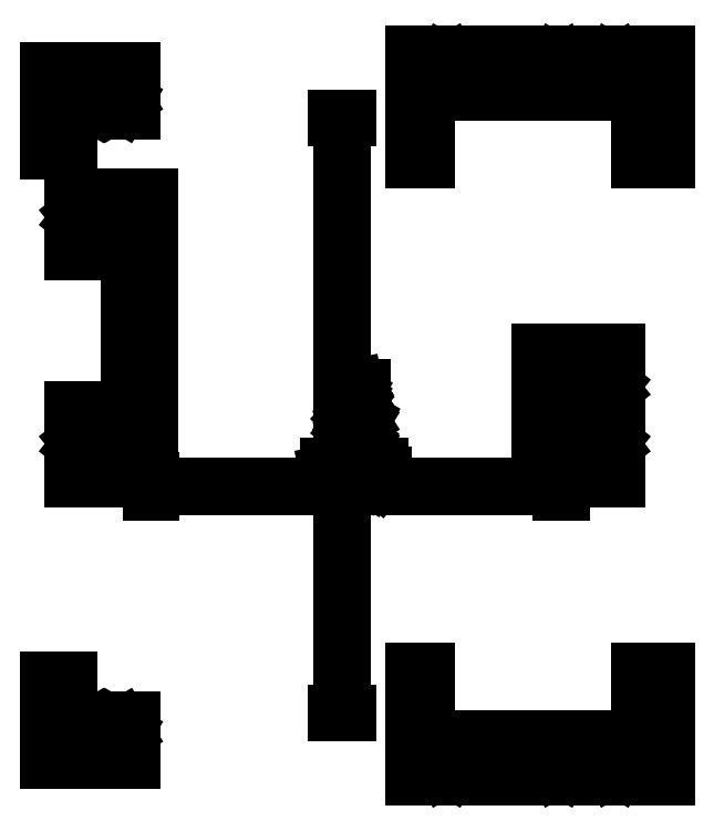
<metadata>
{"format":"dxf","ext":"dxf","renderer":"ezdxf+matplotlib","layout":"modelspace","background":"white","min_lineweight":24,"dpi":150}
</metadata>
<code>
0
SECTION
2
ENTITIES
0
LINE
8
0
10
-214
11
-214
20
-17
21
12
0
LINE
8
0
10
-214
11
-206
20
12
21
12
0
LINE
8
0
10
-206
11
-206
20
12
21
-2
0
LINE
8
0
10
-206
11
-184
20
-2
21
-2
0
LINE
8
0
10
-184
11
-184
20
-2
21
-17
0
LINE
8
0
10
-184
11
-214
20
-17
21
-17
0
LINE
8
0
10
-214
11
-214
20
198
21
227
0
LINE
8
0
10
-214
11
-184
20
227
21
227
0
LINE
8
0
10
-184
11
-184
20
227
21
212
0
LINE
8
0
10
-184
11
-206
20
212
21
212
0
LINE
8
0
10
-206
11
-206
20
212
21
198
0
LINE
8
0
10
-206
11
-214
20
198
21
198
0
LINE
8
0
10
-205.5
11
-205.5
20
82.4
21
107.5
0
LINE
8
0
10
-205.5
11
-185.5
20
107.5
21
107.5
0
LINE
8
0
10
-185.5
11
-185.5
20
107.5
21
162.4
0
LINE
8
0
10
-185.5
11
-205.5
20
162.4
21
162.4
0
LINE
8
0
10
-205.5
11
-205.5
20
162.4
21
182.4
0
LINE
8
0
10
-205.5
11
-177.5
20
182.4
21
182.4
0
LINE
8
0
10
-177.5
11
-177.5
20
182.4
21
82.5
0
LINE
8
0
10
-177.5
11
-177.2
20
82.5
21
82.5
0
LINE
8
0
10
-177.2
11
-177.2
20
82.5
21
80.25
0
LINE
8
0
10
-177.2
11
-110.2
20
80.25
21
80.25
0
LINE
8
0
10
-110.2
11
-110.2
20
80.25
21
84.38
0
LINE
8
0
10
-110.2
11
-110.3
20
84.38
21
84.4
0
LINE
8
0
10
-110.3
11
-111
20
84.4
21
83.76
0
LINE
8
0
10
-111
11
-111.6
20
83.76
21
84.06
0
LINE
8
0
10
-111.6
11
-111.8
20
84.06
21
84.99
0
LINE
8
0
10
-111.8
11
-111.8
20
84.99
21
87.5
0
LINE
8
0
10
-111.8
11
-111.2
20
87.5
21
87.5
0
LINE
8
0
10
-111.2
11
-111.2
20
87.5
21
85.23
0
LINE
8
0
10
-111.2
11
-111.2
20
85.23
21
84.72
0
LINE
8
0
10
-111.2
11
-111.1
20
84.72
21
84.46
0
LINE
8
0
10
-111.1
11
-110.8
20
84.46
21
84.51
0
LINE
8
0
10
-110.8
11
-110.4
20
84.51
21
84.8
0
LINE
8
0
10
-110.4
11
-110.3
20
84.8
21
85.37
0
LINE
8
0
10
-110.3
11
-110.3
20
85.37
21
87.5
0
LINE
8
0
10
-110.3
11
-110.2
20
87.5
21
87.5
0
LINE
8
0
10
-110.2
11
-110.2
20
87.5
21
209.8
0
LINE
8
0
10
-110.2
11
-112.5
20
209.8
21
209.8
0
LINE
8
0
10
-112.5
11
-112.5
20
209.8
21
210.2
0
LINE
8
0
10
-112.5
11
-107.5
20
210.2
21
210.2
0
LINE
8
0
10
-107.5
11
-107.5
20
210.2
21
209.8
0
LINE
8
0
10
-107.5
11
-109.8
20
209.8
21
209.8
0
LINE
8
0
10
-109.8
11
-109.8
20
209.8
21
84.95
0
LINE
8
0
10
-109.8
11
-109.7
20
84.95
21
84.63
0
LINE
8
0
10
-109.7
11
-109.5
20
84.63
21
84.48
0
LINE
8
0
10
-109.5
11
-109.3
20
84.48
21
84.65
0
LINE
8
0
10
-109.3
11
-109
20
84.65
21
84.87
0
LINE
8
0
10
-109
11
-109
20
84.87
21
85.63
0
LINE
8
0
10
-109
11
-109.1
20
85.63
21
87.47
0
LINE
8
0
10
-109.1
11
-108.4
20
87.47
21
87.5
0
LINE
8
0
10
-108.4
11
-108.4
20
87.5
21
83.84
0
LINE
8
0
10
-108.4
11
-108.8
20
83.84
21
83.84
0
LINE
8
0
10
-108.8
11
-108.8
20
83.84
21
84.35
0
LINE
8
0
10
-108.8
11
-109.1
20
84.35
21
83.92
0
LINE
8
0
10
-109.1
11
-109.6
20
83.92
21
83.76
0
LINE
8
0
10
-109.6
11
-109.8
20
83.76
21
83.83
0
LINE
8
0
10
-109.8
11
-109.8
20
83.83
21
80.25
0
LINE
8
0
10
-109.8
11
-32.75
20
80.25
21
80.25
0
LINE
8
0
10
-32.75
11
-32.75
20
80.25
21
82.4
0
LINE
8
0
10
-32.75
11
-40.5
20
82.4
21
82.4
0
LINE
8
0
10
-40.5
11
-40.5
20
82.4
21
127.6
0
LINE
8
0
10
-40.5
11
-12.5
20
127.6
21
127.6
0
LINE
8
0
10
-12.5
11
-12.5
20
127.6
21
82.4
0
LINE
8
0
10
-12.5
11
-32.25
20
82.4
21
82.4
0
LINE
8
0
10
-32.25
11
-32.25
20
82.4
21
77.5
0
LINE
8
0
10
-32.25
11
-32.75
20
77.5
21
77.5
0
LINE
8
0
10
-32.75
11
-32.75
20
77.5
21
79.75
0
LINE
8
0
10
-32.75
11
-109.8
20
79.75
21
79.75
0
LINE
8
0
10
-109.8
11
-109.8
20
79.75
21
0.25
0
LINE
8
0
10
-109.8
11
-107.5
20
0.25
21
0.25
0
LINE
8
0
10
-107.5
11
-107.5
20
0.25
21
-0.25
0
LINE
8
0
10
-107.5
11
-112.5
20
-0.25
21
-0.25
0
LINE
8
0
10
-112.5
11
-112.5
20
-0.25
21
0.25
0
LINE
8
0
10
-112.5
11
-110.2
20
0.25
21
0.25
0
LINE
8
0
10
-110.2
11
-110.2
20
0.25
21
79.75
0
LINE
8
0
10
-110.2
11
-177.2
20
79.75
21
79.75
0
LINE
8
0
10
-177.2
11
-177.2
20
79.75
21
77.5
0
LINE
8
0
10
-177.2
11
-177.8
20
77.5
21
77.5
0
LINE
8
0
10
-177.8
11
-177.8
20
77.5
21
82.4
0
LINE
8
0
10
-177.8
11
-205.5
20
82.4
21
82.4
0
LINE
8
0
10
-203.4
11
-203.4
20
93.92
21
96.08
0
LINE
8
0
10
-203.4
11
-201.7
20
96.08
21
97.44
0
LINE
8
0
10
-201.7
11
-199.6
20
97.44
21
96.95
0
LINE
8
0
10
-199.6
11
-198.7
20
96.95
21
95
0
LINE
8
0
10
-198.7
11
-199.6
20
95
21
93.05
0
LINE
8
0
10
-199.6
11
-201.7
20
93.05
21
92.56
0
LINE
8
0
10
-201.7
11
-203.4
20
92.56
21
93.92
0
LINE
8
0
10
-203.4
11
-203.4
20
173.8
21
176
0
LINE
8
0
10
-203.4
11
-201.7
20
176
21
177.3
0
LINE
8
0
10
-201.7
11
-199.6
20
177.3
21
176.9
0
LINE
8
0
10
-199.6
11
-198.7
20
176.9
21
174.9
0
LINE
8
0
10
-198.7
11
-199.6
20
174.9
21
172.9
0
LINE
8
0
10
-199.6
11
-201.7
20
172.9
21
172.5
0
LINE
8
0
10
-201.7
11
-203.4
20
172.5
21
173.8
0
LINE
8
0
10
-201.5
11
-200.2
20
-6.6
21
-4.435
0
LINE
8
0
10
-200.2
11
-197.8
20
-4.435
21
-4.435
0
LINE
8
0
10
-197.8
11
-196.5
20
-4.435
21
-6.6
0
LINE
8
0
10
-196.5
11
-197.8
20
-6.6
21
-8.765
0
LINE
8
0
10
-197.8
11
-200.2
20
-8.765
21
-8.765
0
LINE
8
0
10
-200.2
11
-201.5
20
-8.765
21
-6.6
0
LINE
8
0
10
-201.5
11
-200.2
20
216.6
21
218.8
0
LINE
8
0
10
-200.2
11
-197.8
20
218.8
21
218.8
0
LINE
8
0
10
-197.8
11
-196.5
20
218.8
21
216.6
0
LINE
8
0
10
-196.5
11
-197.8
20
216.6
21
214.4
0
LINE
8
0
10
-197.8
11
-200.2
20
214.4
21
214.4
0
LINE
8
0
10
-200.2
11
-201.5
20
214.4
21
216.6
0
LINE
8
0
10
-193.4
11
-193.4
20
93.92
21
96.08
0
LINE
8
0
10
-193.4
11
-191.7
20
96.08
21
97.44
0
LINE
8
0
10
-191.7
11
-189.6
20
97.44
21
96.95
0
LINE
8
0
10
-189.6
11
-188.7
20
96.95
21
95
0
LINE
8
0
10
-188.7
11
-189.6
20
95
21
93.05
0
LINE
8
0
10
-189.6
11
-191.7
20
93.05
21
92.56
0
LINE
8
0
10
-191.7
11
-193.4
20
92.56
21
93.92
0
LINE
8
0
10
-193.4
11
-193.4
20
173.8
21
176
0
LINE
8
0
10
-193.4
11
-191.7
20
176
21
177.3
0
LINE
8
0
10
-191.7
11
-189.6
20
177.3
21
176.9
0
LINE
8
0
10
-189.6
11
-188.7
20
176.9
21
174.9
0
LINE
8
0
10
-188.7
11
-189.6
20
174.9
21
172.9
0
LINE
8
0
10
-189.6
11
-191.7
20
172.9
21
172.5
0
LINE
8
0
10
-191.7
11
-193.4
20
172.5
21
173.8
0
LINE
8
0
10
-191.5
11
-190.2
20
-6.6
21
-4.435
0
LINE
8
0
10
-190.2
11
-187.8
20
-4.435
21
-4.435
0
LINE
8
0
10
-187.8
11
-186.5
20
-4.435
21
-6.6
0
LINE
8
0
10
-186.5
11
-187.8
20
-6.6
21
-8.765
0
LINE
8
0
10
-187.8
11
-190.2
20
-8.765
21
-8.765
0
LINE
8
0
10
-190.2
11
-191.5
20
-8.765
21
-6.6
0
LINE
8
0
10
-191.5
11
-190.2
20
216.6
21
218.8
0
LINE
8
0
10
-190.2
11
-187.8
20
218.8
21
218.8
0
LINE
8
0
10
-187.8
11
-186.5
20
218.8
21
216.6
0
LINE
8
0
10
-186.5
11
-187.8
20
216.6
21
214.4
0
LINE
8
0
10
-187.8
11
-190.2
20
214.4
21
214.4
0
LINE
8
0
10
-190.2
11
-191.5
20
214.4
21
216.6
0
LINE
8
0
10
-115.2
11
-115.2
20
84.99
21
87.5
0
LINE
8
0
10
-115.2
11
-114.7
20
87.5
21
87.5
0
LINE
8
0
10
-114.7
11
-114.6
20
87.5
21
85.23
0
LINE
8
0
10
-114.6
11
-114.6
20
85.23
21
84.72
0
LINE
8
0
10
-114.6
11
-114.5
20
84.72
21
84.46
0
LINE
8
0
10
-114.5
11
-114.2
20
84.46
21
84.51
0
LINE
8
0
10
-114.2
11
-113.9
20
84.51
21
84.8
0
LINE
8
0
10
-113.9
11
-113.8
20
84.8
21
85.37
0
LINE
8
0
10
-113.8
11
-113.8
20
85.37
21
87.5
0
LINE
8
0
10
-113.8
11
-113.3
20
87.5
21
87.53
0
LINE
8
0
10
-113.3
11
-113.2
20
87.53
21
85.22
0
LINE
8
0
10
-113.2
11
-113.1
20
85.22
21
84.63
0
LINE
8
0
10
-113.1
11
-112.9
20
84.63
21
84.48
0
LINE
8
0
10
-112.9
11
-112.7
20
84.48
21
84.65
0
LINE
8
0
10
-112.7
11
-112.5
20
84.65
21
84.87
0
LINE
8
0
10
-112.5
11
-112.5
20
84.87
21
85.63
0
LINE
8
0
10
-112.5
11
-112.5
20
85.63
21
87.47
0
LINE
8
0
10
-112.5
11
-111.9
20
87.47
21
87.5
0
LINE
8
0
10
-111.9
11
-111.9
20
87.5
21
83.84
0
LINE
8
0
10
-111.9
11
-112.2
20
83.84
21
83.84
0
LINE
8
0
10
-112.2
11
-112.2
20
83.84
21
84.35
0
LINE
8
0
10
-112.2
11
-112.6
20
84.35
21
83.92
0
LINE
8
0
10
-112.6
11
-113
20
83.92
21
83.76
0
LINE
8
0
10
-113
11
-113.5
20
83.76
21
83.93
0
LINE
8
0
10
-113.5
11
-113.7
20
83.93
21
84.4
0
LINE
8
0
10
-113.7
11
-114.5
20
84.4
21
83.76
0
LINE
8
0
10
-114.5
11
-115
20
83.76
21
84.06
0
LINE
8
0
10
-115
11
-115.2
20
84.06
21
84.99
0
LINE
8
0
10
-107.7
11
-107.5
20
103.1
21
103.7
0
LINE
8
0
10
-107.5
11
-107
20
103.7
21
104.2
0
LINE
8
0
10
-107
11
-106.3
20
104.2
21
104.5
0
LINE
8
0
10
-106.3
11
-105.1
20
104.5
21
104.6
0
LINE
8
0
10
-105.1
11
-103.6
20
104.6
21
104.4
0
LINE
8
0
10
-103.6
11
-102.8
20
104.4
21
103.9
0
LINE
8
0
10
-102.8
11
-102.5
20
103.9
21
103.1
0
LINE
8
0
10
-102.5
11
-103
20
103.1
21
102
0
LINE
8
0
10
-103
11
-105.1
20
102
21
101.6
0
LINE
8
0
10
-105.1
11
-106.5
20
101.6
21
101.7
0
LINE
8
0
10
-106.5
11
-107.4
20
101.7
21
102.2
0
LINE
8
0
10
-107.4
11
-107.7
20
102.2
21
103.1
0
LINE
8
0
10
-107.6
11
-107.2
20
96.27
21
97.3
0
LINE
8
0
10
-107.2
11
-106.2
20
97.3
21
97.68
0
LINE
8
0
10
-106.2
11
-105.6
20
97.68
21
97.57
0
LINE
8
0
10
-105.6
11
-105
20
97.57
21
97.2
0
LINE
8
0
10
-105
11
-104.1
20
97.2
21
96.34
0
LINE
8
0
10
-104.1
11
-103.4
20
96.34
21
95.7
0
LINE
8
0
10
-103.4
11
-103.1
20
95.7
21
95.46
0
LINE
8
0
10
-103.1
11
-103.1
20
95.46
21
97.69
0
LINE
8
0
10
-103.1
11
-102.5
20
97.69
21
97.69
0
LINE
8
0
10
-102.5
11
-102.5
20
97.69
21
94.69
0
LINE
8
0
10
-102.5
11
-102.9
20
94.69
21
94.75
0
LINE
8
0
10
-102.9
11
-103.6
20
94.75
21
95.12
0
LINE
8
0
10
-103.6
11
-104.4
20
95.12
21
95.85
0
LINE
8
0
10
-104.4
11
-105.4
20
95.85
21
96.85
0
LINE
8
0
10
-105.4
11
-106.2
20
96.85
21
97.11
0
LINE
8
0
10
-106.2
11
-106.8
20
97.11
21
96.87
0
LINE
8
0
10
-106.8
11
-107.1
20
96.87
21
96.25
0
LINE
8
0
10
-107.1
11
-106.8
20
96.25
21
95.61
0
LINE
8
0
10
-106.8
11
-106
20
95.61
21
95.37
0
LINE
8
0
10
-106
11
-106.1
20
95.37
21
94.79
0
LINE
8
0
10
-106.1
11
-107.2
20
94.79
21
95.24
0
LINE
8
0
10
-107.2
11
-107.6
20
95.24
21
96.27
0
LINE
8
0
10
-107.6
11
-107.6
20
100.1
21
100.5
0
LINE
8
0
10
-107.6
11
-102.5
20
100.5
21
100.5
0
LINE
8
0
10
-102.5
11
-102.5
20
100.5
21
99.89
0
LINE
8
0
10
-102.5
11
-106.5
20
99.89
21
99.89
0
LINE
8
0
10
-106.5
11
-106
20
99.89
21
99.31
0
LINE
8
0
10
-106
11
-105.7
20
99.31
21
98.65
0
LINE
8
0
10
-105.7
11
-106.3
20
98.65
21
98.65
0
LINE
8
0
10
-106.3
11
-106.9
20
98.65
21
99.56
0
LINE
8
0
10
-106.9
11
-107.6
20
99.56
21
100.1
0
LINE
8
0
10
-107.1
11
-106.7
20
103.1
21
103.7
0
LINE
8
0
10
-106.7
11
-105.1
20
103.7
21
104
0
LINE
8
0
10
-105.1
11
-103.4
20
104
21
103.7
0
LINE
8
0
10
-103.4
11
-103
20
103.7
21
103.1
0
LINE
8
0
10
-103
11
-103.4
20
103.1
21
102.4
0
LINE
8
0
10
-103.4
11
-105.1
20
102.4
21
102.1
0
LINE
8
0
10
-105.1
11
-106.8
20
102.1
21
102.4
0
LINE
8
0
10
-106.8
11
-107.1
20
102.4
21
103.1
0
LINE
8
0
10
-106.2
11
-106.1
20
109.6
21
110
0
LINE
8
0
10
-106.1
11
-105.6
20
110
21
110.3
0
LINE
8
0
10
-105.6
11
-106.2
20
110.3
21
111
0
LINE
8
0
10
-106.2
11
-105.9
20
111
21
111.6
0
LINE
8
0
10
-105.9
11
-105
20
111.6
21
111.8
0
LINE
8
0
10
-105
11
-102.5
20
111.8
21
111.8
0
LINE
8
0
10
-102.5
11
-102.5
20
111.8
21
111.2
0
LINE
8
0
10
-102.5
11
-104.8
20
111.2
21
111.2
0
LINE
8
0
10
-104.8
11
-105.3
20
111.2
21
111.2
0
LINE
8
0
10
-105.3
11
-105.5
20
111.2
21
111.1
0
LINE
8
0
10
-105.5
11
-105.5
20
111.1
21
110.8
0
LINE
8
0
10
-105.5
11
-105.2
20
110.8
21
110.4
0
LINE
8
0
10
-105.2
11
-104.6
20
110.4
21
110.3
0
LINE
8
0
10
-104.6
11
-102.5
20
110.3
21
110.3
0
LINE
8
0
10
-102.5
11
-102.5
20
110.3
21
109.8
0
LINE
8
0
10
-102.5
11
-104.8
20
109.8
21
109.8
0
LINE
8
0
10
-104.8
11
-105.4
20
109.8
21
109.7
0
LINE
8
0
10
-105.4
11
-105.5
20
109.7
21
109.5
0
LINE
8
0
10
-105.5
11
-105.3
20
109.5
21
109.3
0
LINE
8
0
10
-105.3
11
-105.1
20
109.3
21
109
0
LINE
8
0
10
-105.1
11
-104.4
20
109
21
109
0
LINE
8
0
10
-104.4
11
-102.5
20
109
21
109.1
0
LINE
8
0
10
-102.5
11
-102.5
20
109.1
21
108.4
0
LINE
8
0
10
-102.5
11
-106.2
20
108.4
21
108.4
0
LINE
8
0
10
-106.2
11
-106.2
20
108.4
21
108.8
0
LINE
8
0
10
-106.2
11
-105.6
20
108.8
21
108.8
0
LINE
8
0
10
-105.6
11
-106.1
20
108.8
21
109.1
0
LINE
8
0
10
-106.1
11
-106.2
20
109.1
21
109.6
0
LINE
8
0
10
-106.2
11
-106.1
20
113
21
113.5
0
LINE
8
0
10
-106.1
11
-105.6
20
113.5
21
113.7
0
LINE
8
0
10
-105.6
11
-106.2
20
113.7
21
114.5
0
LINE
8
0
10
-106.2
11
-105.9
20
114.5
21
115
0
LINE
8
0
10
-105.9
11
-105
20
115
21
115.2
0
LINE
8
0
10
-105
11
-102.5
20
115.2
21
115.2
0
LINE
8
0
10
-102.5
11
-102.5
20
115.2
21
114.7
0
LINE
8
0
10
-102.5
11
-104.8
20
114.7
21
114.6
0
LINE
8
0
10
-104.8
11
-105.3
20
114.6
21
114.6
0
LINE
8
0
10
-105.3
11
-105.5
20
114.6
21
114.5
0
LINE
8
0
10
-105.5
11
-105.5
20
114.5
21
114.2
0
LINE
8
0
10
-105.5
11
-105.2
20
114.2
21
113.9
0
LINE
8
0
10
-105.2
11
-104.6
20
113.9
21
113.8
0
LINE
8
0
10
-104.6
11
-102.5
20
113.8
21
113.8
0
LINE
8
0
10
-102.5
11
-102.5
20
113.8
21
113.3
0
LINE
8
0
10
-102.5
11
-104.8
20
113.3
21
113.2
0
LINE
8
0
10
-104.8
11
-105.4
20
113.2
21
113.1
0
LINE
8
0
10
-105.4
11
-105.5
20
113.1
21
112.9
0
LINE
8
0
10
-105.5
11
-105.3
20
112.9
21
112.7
0
LINE
8
0
10
-105.3
11
-105.1
20
112.7
21
112.5
0
LINE
8
0
10
-105.1
11
-104.4
20
112.5
21
112.5
0
LINE
8
0
10
-104.4
11
-102.5
20
112.5
21
112.5
0
LINE
8
0
10
-102.5
11
-102.5
20
112.5
21
111.9
0
LINE
8
0
10
-102.5
11
-106.2
20
111.9
21
111.9
0
LINE
8
0
10
-106.2
11
-106.2
20
111.9
21
112.2
0
LINE
8
0
10
-106.2
11
-105.6
20
112.2
21
112.2
0
LINE
8
0
10
-105.6
11
-106.1
20
112.2
21
112.6
0
LINE
8
0
10
-106.1
11
-106.2
20
112.6
21
113
0
LINE
8
0
10
-104.6
11
-104.2
20
85.7
21
86.89
0
LINE
8
0
10
-104.2
11
-103
20
86.89
21
87.5
0
LINE
8
0
10
-103
11
-102
20
87.5
21
87.11
0
LINE
8
0
10
-102
11
-101.6
20
87.11
21
86.09
0
LINE
8
0
10
-101.6
11
-102.1
20
86.09
21
86.04
0
LINE
8
0
10
-102.1
11
-102.4
20
86.04
21
86.75
0
LINE
8
0
10
-102.4
11
-103
20
86.75
21
86.99
0
LINE
8
0
10
-103
11
-103.7
20
86.99
21
86.65
0
LINE
8
0
10
-103.7
11
-104
20
86.65
21
85.76
0
LINE
8
0
10
-104
11
-103.7
20
85.76
21
84.92
0
LINE
8
0
10
-103.7
11
-103
20
84.92
21
84.61
0
LINE
8
0
10
-103
11
-102.5
20
84.61
21
84.75
0
LINE
8
0
10
-102.5
11
-102.2
20
84.75
21
85.1
0
LINE
8
0
10
-102.2
11
-101.7
20
85.1
21
85.03
0
LINE
8
0
10
-101.7
11
-102.1
20
85.03
21
82.43
0
LINE
8
0
10
-102.1
11
-104.3
20
82.43
21
82.43
0
LINE
8
0
10
-104.3
11
-104.3
20
82.43
21
83.02
0
LINE
8
0
10
-104.3
11
-102.5
20
83.02
21
83.02
0
LINE
8
0
10
-102.5
11
-102.3
20
83.02
21
84.38
0
LINE
8
0
10
-102.3
11
-103.2
20
84.38
21
84.06
0
LINE
8
0
10
-103.2
11
-104.2
20
84.06
21
84.52
0
LINE
8
0
10
-104.2
11
-104.6
20
84.52
21
85.7
0
LINE
8
0
10
-101.1
11
-101.1
20
85.72
21
86.29
0
LINE
8
0
10
-101.1
11
-100.5
20
86.29
21
86.29
0
LINE
8
0
10
-100.5
11
-100.5
20
86.29
21
87.5
0
LINE
8
0
10
-100.5
11
-100
20
87.5
21
87.5
0
LINE
8
0
10
-100
11
-100
20
87.5
21
86.29
0
LINE
8
0
10
-100
11
-98.12
20
86.29
21
86.29
0
LINE
8
0
10
-98.12
11
-98.12
20
86.29
21
85.72
0
LINE
8
0
10
-98.12
11
-100.1
20
85.72
21
82.45
0
LINE
8
0
10
-100.1
11
-100.5
20
82.45
21
82.45
0
LINE
8
0
10
-100.5
11
-100.5
20
82.45
21
85.72
0
LINE
8
0
10
-100.5
11
-101.1
20
85.72
21
85.72
0
LINE
8
0
10
-100
11
-100
20
83.44
21
85.72
0
LINE
8
0
10
-100
11
-98.65
20
85.72
21
85.72
0
LINE
8
0
10
-98.65
11
-100
20
85.72
21
83.44
0
LINE
8
0
10
-97.08
11
-97.08
20
82.43
21
87.5
0
LINE
8
0
10
-97.08
11
-96.46
20
87.5
21
87.5
0
LINE
8
0
10
-96.46
11
-96.46
20
87.5
21
83.55
0
LINE
8
0
10
-96.46
11
-95.87
20
83.55
21
83.98
0
LINE
8
0
10
-95.87
11
-95.22
20
83.98
21
84.3
0
LINE
8
0
10
-95.22
11
-95.22
20
84.3
21
83.7
0
LINE
8
0
10
-95.22
11
-96.13
20
83.7
21
83.1
0
LINE
8
0
10
-96.13
11
-96.68
20
83.1
21
82.43
0
LINE
8
0
10
-96.68
11
-97.08
20
82.43
21
82.43
0
LINE
8
0
10
-85
11
-85
20
-23
21
15
0
LINE
8
0
10
-85
11
-80
20
15
21
15
0
LINE
8
0
10
-80
11
-80
20
15
21
-9
0
LINE
8
0
10
-80
11
-5
20
-9
21
-9
0
LINE
8
0
10
-5
11
-5
20
-9
21
15
0
LINE
8
0
10
-5
11
5
20
15
21
15
0
LINE
8
0
10
5
11
5
20
15
21
-23
0
LINE
8
0
10
5
11
-85
20
-23
21
-23
0
LINE
8
0
10
-85
11
-85
20
195
21
233
0
LINE
8
0
10
-85
11
5
20
233
21
233
0
LINE
8
0
10
5
11
5
20
233
21
195
0
LINE
8
0
10
5
11
-5
20
195
21
195
0
LINE
8
0
10
-5
11
-5
20
195
21
219
0
LINE
8
0
10
-5
11
-80
20
219
21
219
0
LINE
8
0
10
-80
11
-80
20
219
21
195
0
LINE
8
0
10
-80
11
-85
20
195
21
195
0
LINE
8
0
10
-75.5
11
-74.25
20
-18
21
-15.84
0
LINE
8
0
10
-74.25
11
-71.75
20
-15.84
21
-15.84
0
LINE
8
0
10
-71.75
11
-70.5
20
-15.84
21
-18
0
LINE
8
0
10
-70.5
11
-71.75
20
-18
21
-20.16
0
LINE
8
0
10
-71.75
11
-74.25
20
-20.16
21
-20.16
0
LINE
8
0
10
-74.25
11
-75.5
20
-20.16
21
-18
0
LINE
8
0
10
-75.5
11
-74.25
20
228
21
230.2
0
LINE
8
0
10
-74.25
11
-71.75
20
230.2
21
230.2
0
LINE
8
0
10
-71.75
11
-70.5
20
230.2
21
228
0
LINE
8
0
10
-70.5
11
-71.75
20
228
21
225.8
0
LINE
8
0
10
-71.75
11
-74.25
20
225.8
21
225.8
0
LINE
8
0
10
-74.25
11
-75.5
20
225.8
21
228
0
LINE
8
0
10
-35.9
11
-34.65
20
-18
21
-15.84
0
LINE
8
0
10
-34.65
11
-32.15
20
-15.84
21
-15.84
0
LINE
8
0
10
-32.15
11
-30.9
20
-15.84
21
-18
0
LINE
8
0
10
-30.9
11
-32.15
20
-18
21
-20.16
0
LINE
8
0
10
-32.15
11
-34.65
20
-20.16
21
-20.16
0
LINE
8
0
10
-34.65
11
-35.9
20
-20.16
21
-18
0
LINE
8
0
10
-35.9
11
-34.65
20
228
21
230.2
0
LINE
8
0
10
-34.65
11
-32.15
20
230.2
21
230.2
0
LINE
8
0
10
-32.15
11
-30.9
20
230.2
21
228
0
LINE
8
0
10
-30.9
11
-32.15
20
228
21
225.8
0
LINE
8
0
10
-32.15
11
-34.65
20
225.8
21
225.8
0
LINE
8
0
10
-34.65
11
-35.9
20
225.8
21
228
0
LINE
8
0
10
-29.33
11
-28.39
20
95
21
96.95
0
LINE
8
0
10
-28.39
11
-26.28
20
96.95
21
97.44
0
LINE
8
0
10
-26.28
11
-24.58
20
97.44
21
96.08
0
LINE
8
0
10
-24.58
11
-24.58
20
96.08
21
93.92
0
LINE
8
0
10
-24.58
11
-26.28
20
93.92
21
92.56
0
LINE
8
0
10
-26.28
11
-28.39
20
92.56
21
93.05
0
LINE
8
0
10
-28.39
11
-29.33
20
93.05
21
95
0
LINE
8
0
10
-29.33
11
-28.39
20
115
21
117
0
LINE
8
0
10
-28.39
11
-26.28
20
117
21
117.4
0
LINE
8
0
10
-26.28
11
-24.58
20
117.4
21
116.1
0
LINE
8
0
10
-24.58
11
-24.58
20
116.1
21
113.9
0
LINE
8
0
10
-24.58
11
-26.28
20
113.9
21
112.6
0
LINE
8
0
10
-26.28
11
-28.39
20
112.6
21
113
0
LINE
8
0
10
-28.39
11
-29.33
20
113
21
115
0
LINE
8
0
10
-19.33
11
-18.39
20
95
21
96.95
0
LINE
8
0
10
-18.39
11
-16.28
20
96.95
21
97.44
0
LINE
8
0
10
-16.28
11
-14.58
20
97.44
21
96.08
0
LINE
8
0
10
-14.58
11
-14.58
20
96.08
21
93.92
0
LINE
8
0
10
-14.58
11
-16.28
20
93.92
21
92.56
0
LINE
8
0
10
-16.28
11
-18.39
20
92.56
21
93.05
0
LINE
8
0
10
-18.39
11
-19.33
20
93.05
21
95
0
LINE
8
0
10
-19.33
11
-18.39
20
115
21
117
0
LINE
8
0
10
-18.39
11
-16.28
20
117
21
117.4
0
LINE
8
0
10
-16.28
11
-14.58
20
117.4
21
116.1
0
LINE
8
0
10
-14.58
11
-14.58
20
116.1
21
113.9
0
LINE
8
0
10
-14.58
11
-16.28
20
113.9
21
112.6
0
LINE
8
0
10
-16.28
11
-18.39
20
112.6
21
113
0
LINE
8
0
10
-18.39
11
-19.33
20
113
21
115
0
LINE
8
0
10
-16.1
11
-14.85
20
-18
21
-15.84
0
LINE
8
0
10
-14.85
11
-12.35
20
-15.84
21
-15.84
0
LINE
8
0
10
-12.35
11
-11.1
20
-15.84
21
-18
0
LINE
8
0
10
-11.1
11
-12.35
20
-18
21
-20.16
0
LINE
8
0
10
-12.35
11
-14.85
20
-20.16
21
-20.16
0
LINE
8
0
10
-14.85
11
-16.1
20
-20.16
21
-18
0
LINE
8
0
10
-16.1
11
-14.85
20
228
21
230.2
0
LINE
8
0
10
-14.85
11
-12.35
20
230.2
21
230.2
0
LINE
8
0
10
-12.35
11
-11.1
20
230.2
21
228
0
LINE
8
0
10
-11.1
11
-12.35
20
228
21
225.8
0
LINE
8
0
10
-12.35
11
-14.85
20
225.8
21
225.8
0
LINE
8
0
10
-14.85
11
-16.1
20
225.8
21
228
0
ENDSEC
0
EOF

</code>
